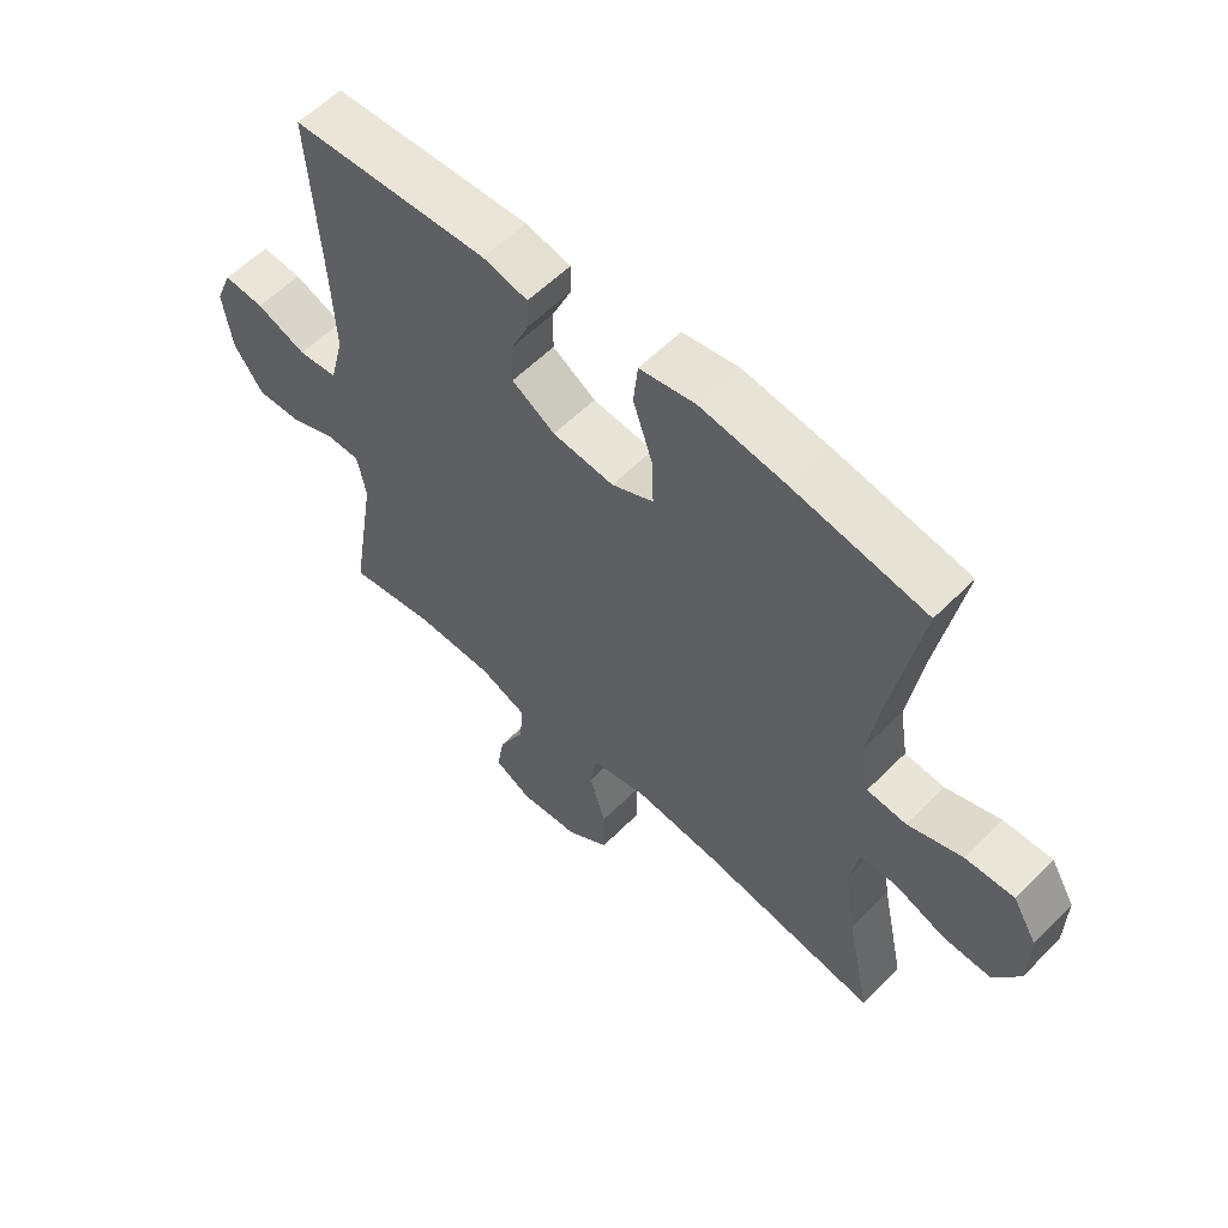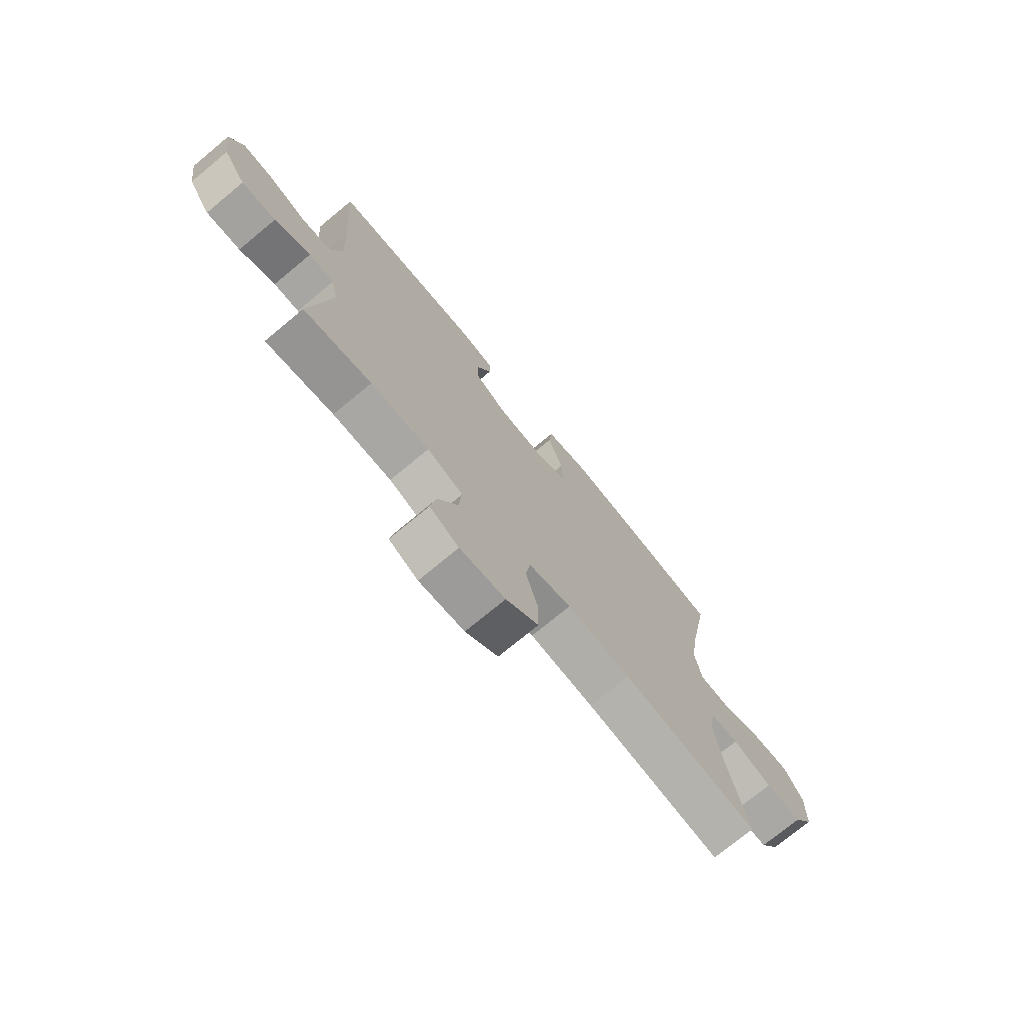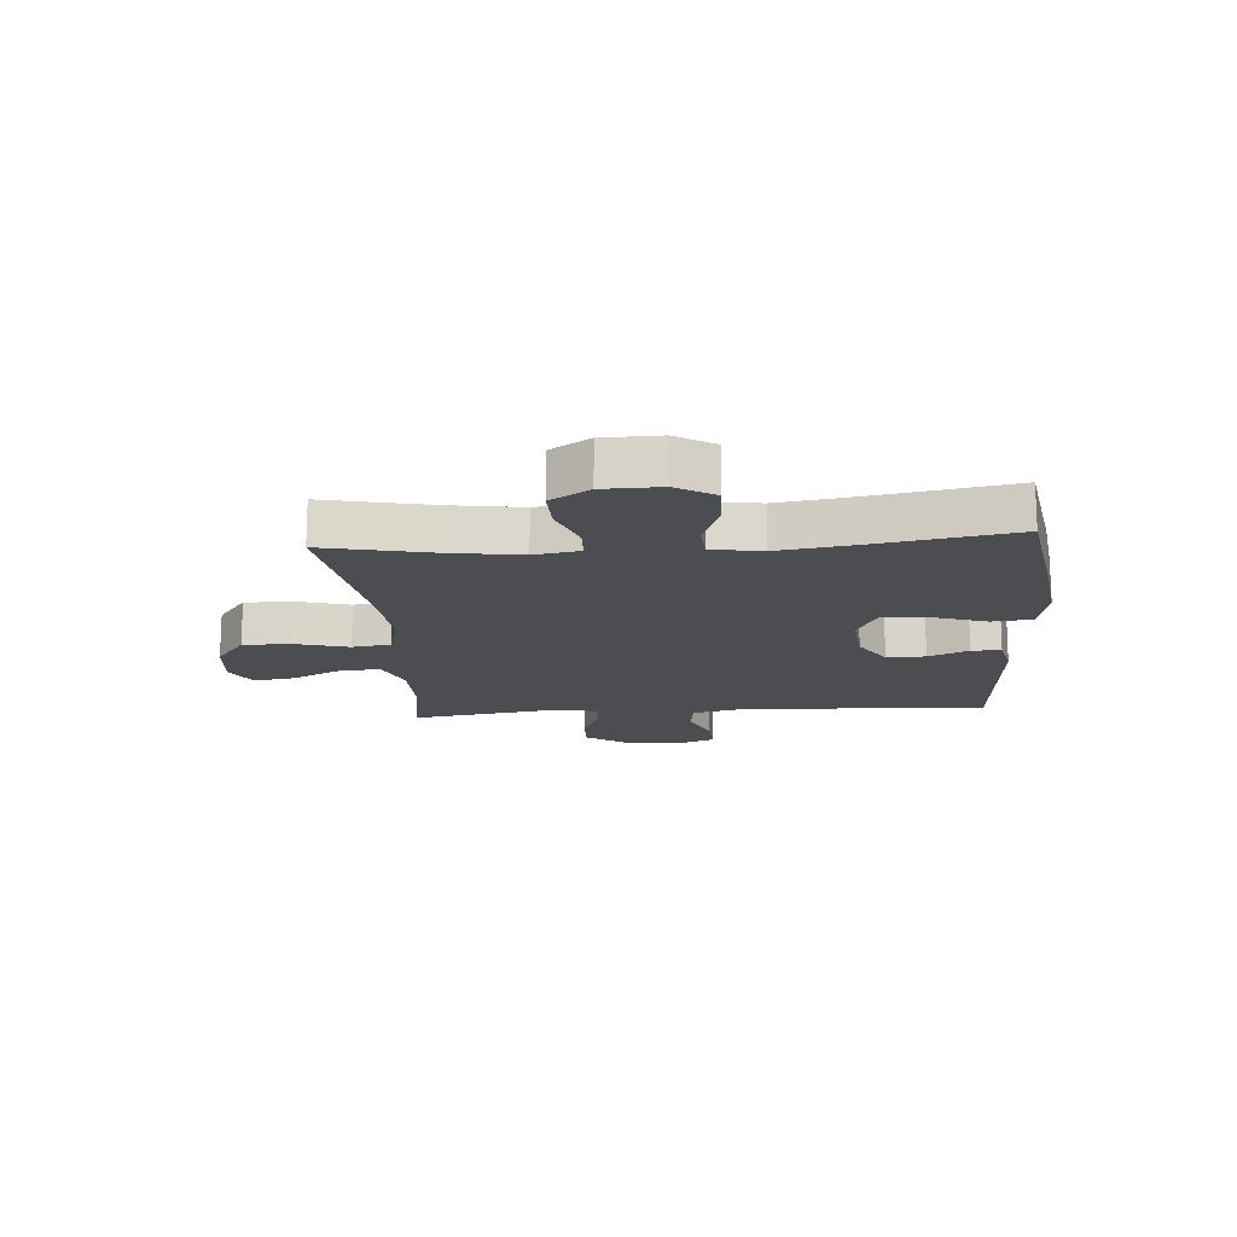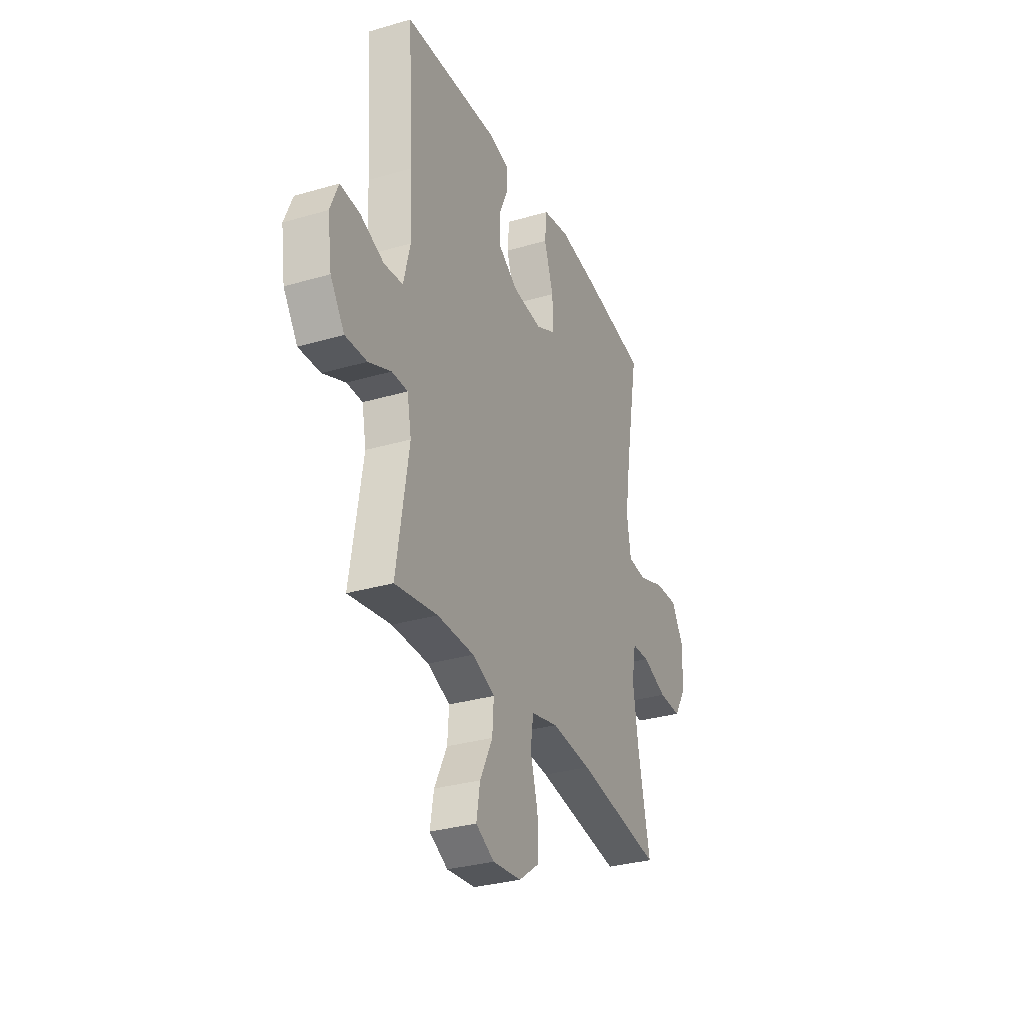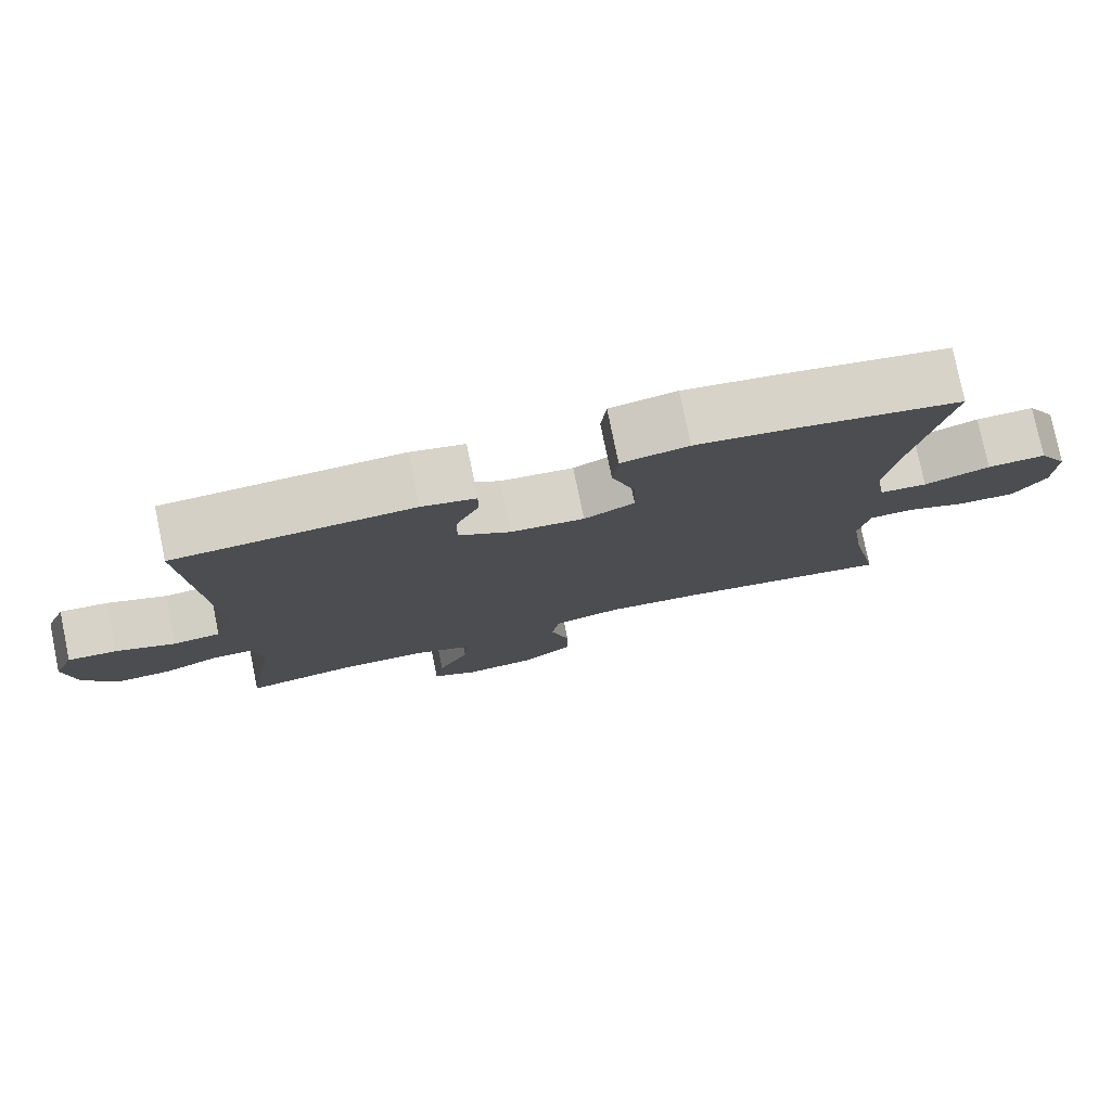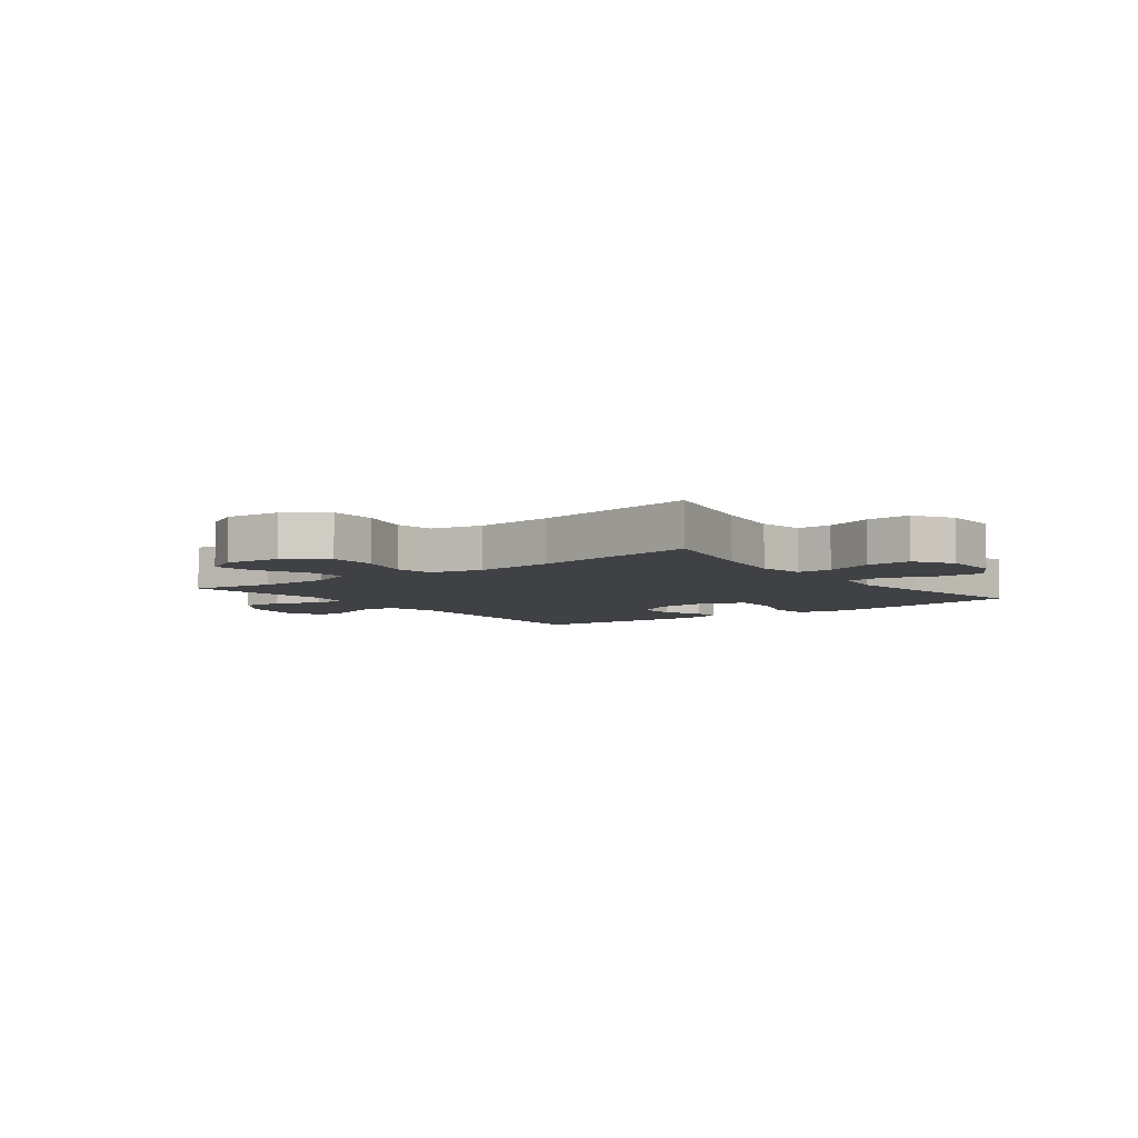
<metadata>
{"format":"obj","ext":"obj","renderer":"f3d","projection":"perspective","resolution":1024,"background":"white","views":[{"elev":58.3,"azim":-135.9,"up":"+Z"},{"elev":-74.2,"azim":129.6,"up":"+Z"},{"elev":-16.0,"azim":-85.9,"up":"+Y"},{"elev":-31.4,"azim":112.6,"up":"+Z"},{"elev":78.2,"azim":168.4,"up":"+Z"},{"elev":-5.9,"azim":-142.8,"up":"+Y"}]}
</metadata>
<code>
v 0.5 0.07 0.5
v 0.482 0.07 0.219
v 0.476 0.07 0.083
v 0.499 0.07 -0.007
v 0.562 0.07 -0.014
v 0.642 0.07 0.017
v 0.707 0.07 0.021
v 0.734 0.07 -0.045
v 0.72 0.07 -0.143
v 0.673 0.07 -0.211
v 0.601 0.07 -0.208
v 0.526 0.07 -0.176
v 0.473 0.07 -0.176
v 0.459 0.07 -0.248
v 0.5 0.07 -0.5
v 0.358 0.07 -0.476
v 0.235 0.07 -0.477
v 0.16 0.07 -0.507
v 0.165 0.07 -0.576
v 0.207 0.07 -0.66
v 0.219 0.07 -0.73
v 0.158 0.07 -0.762
v 0.063 0.07 -0.752
v -0.005 0.07 -0.702
v -0.005 0.07 -0.62
v 0.02 0.07 -0.53
v 0.01 0.07 -0.465
v -0.08 0.07 -0.444
v -0.214 0.07 -0.456
v -0.5 0.07 -0.5
v -0.461 0.07 -0.316
v -0.443 0.07 -0.196
v -0.457 0.07 -0.119
v -0.516 0.07 -0.117
v -0.598 0.07 -0.148
v -0.674 0.07 -0.15
v -0.716 0.07 -0.084
v -0.718 0.07 0.013
v -0.679 0.07 0.079
v -0.601 0.07 0.076
v -0.514 0.07 0.045
v -0.451 0.07 0.05
v -0.437 0.07 0.135
v -0.457 0.07 0.265
v -0.5 0.07 0.5
v -0.287 0.07 0.536
v -0.152 0.07 0.554
v -0.063 0.07 0.537
v -0.056 0.07 0.469
v -0.087 0.07 0.377
v -0.09 0.07 0.299
v -0.023 0.07 0.266
v 0.075 0.07 0.275
v 0.144 0.07 0.318
v 0.143 0.07 0.384
v 0.113 0.07 0.452
v 0.112 0.07 0.502
v 0.184 0.07 0.518
v 0.5 0 0.5
v 0.482 0 0.219
v 0.476 0 0.083
v 0.499 0 -0.007
v 0.562 0 -0.014
v 0.642 0 0.017
v 0.707 0 0.021
v 0.734 0 -0.045
v 0.72 0 -0.143
v 0.673 0 -0.211
v 0.601 0 -0.208
v 0.526 0 -0.176
v 0.473 0 -0.176
v 0.459 0 -0.248
v 0.5 0 -0.5
v 0.358 0 -0.476
v 0.235 0 -0.477
v 0.16 0 -0.507
v 0.165 0 -0.576
v 0.207 0 -0.66
v 0.219 0 -0.73
v 0.158 0 -0.762
v 0.063 0 -0.752
v -0.005 0 -0.702
v -0.005 0 -0.62
v 0.02 0 -0.53
v 0.01 0 -0.465
v -0.08 0 -0.444
v -0.214 0 -0.456
v -0.5 0 -0.5
v -0.461 0 -0.316
v -0.443 0 -0.196
v -0.457 0 -0.119
v -0.516 0 -0.117
v -0.598 0 -0.148
v -0.674 0 -0.15
v -0.716 0 -0.084
v -0.718 0 0.013
v -0.679 0 0.079
v -0.601 0 0.076
v -0.514 0 0.045
v -0.451 0 0.05
v -0.437 0 0.135
v -0.457 0 0.265
v -0.5 0 0.5
v -0.287 0 0.536
v -0.152 0 0.554
v -0.063 0 0.537
v -0.056 0 0.469
v -0.087 0 0.377
v -0.09 0 0.299
v -0.023 0 0.266
v 0.075 0 0.275
v 0.144 0 0.318
v 0.143 0 0.384
v 0.113 0 0.452
v 0.112 0 0.502
v 0.184 0 0.518
f 55 56 57 58
f 54 55 58 1
f 53 54 1 2
f 52 53 2 3
f 47 48 49 50
f 47 50 51
f 44 45 46 47
f 43 44 47 51
f 42 43 51 52
f 38 39 40 41
f 38 41 42
f 37 38 42
f 34 35 36 37
f 33 34 37 42
f 32 33 42 52
f 29 30 31
f 28 29 31 32
f 27 28 32 52
f 23 24 25 26
f 19 20 21 22
f 18 19 22 23
f 14 15 16
f 13 14 16 17
f 9 10 11 12
f 9 12 13
f 8 9 13
f 5 6 7 8
f 4 5 8 13
f 18 23 26 27
f 17 18 27 52
f 13 17 52
f 3 4 13 52
f 116 115 114 113
f 59 116 113 112
f 60 59 112 111
f 61 60 111 110
f 108 107 106 105
f 109 108 105
f 105 104 103 102
f 109 105 102 101
f 110 109 101 100
f 99 98 97 96
f 100 99 96
f 100 96 95
f 95 94 93 92
f 100 95 92 91
f 110 100 91 90
f 89 88 87
f 90 89 87 86
f 110 90 86 85
f 84 83 82 81
f 80 79 78 77
f 81 80 77 76
f 74 73 72
f 75 74 72 71
f 70 69 68 67
f 71 70 67
f 71 67 66
f 66 65 64 63
f 71 66 63 62
f 85 84 81 76
f 110 85 76 75
f 110 75 71
f 110 71 62 61
f 1 59 60 2
f 2 60 61 3
f 3 61 62 4
f 4 62 63 5
f 5 63 64 6
f 6 64 65 7
f 7 65 66 8
f 8 66 67 9
f 9 67 68 10
f 10 68 69 11
f 11 69 70 12
f 12 70 71 13
f 13 71 72 14
f 14 72 73 15
f 15 73 74 16
f 16 74 75 17
f 17 75 76 18
f 18 76 77 19
f 19 77 78 20
f 20 78 79 21
f 21 79 80 22
f 22 80 81 23
f 23 81 82 24
f 24 82 83 25
f 25 83 84 26
f 26 84 85 27
f 27 85 86 28
f 28 86 87 29
f 29 87 88 30
f 30 88 89 31
f 31 89 90 32
f 32 90 91 33
f 33 91 92 34
f 34 92 93 35
f 35 93 94 36
f 36 94 95 37
f 37 95 96 38
f 38 96 97 39
f 39 97 98 40
f 40 98 99 41
f 41 99 100 42
f 42 100 101 43
f 43 101 102 44
f 44 102 103 45
f 45 103 104 46
f 46 104 105 47
f 47 105 106 48
f 48 106 107 49
f 49 107 108 50
f 50 108 109 51
f 51 109 110 52
f 52 110 111 53
f 53 111 112 54
f 54 112 113 55
f 55 113 114 56
f 56 114 115 57
f 57 115 116 58
f 58 116 59 1

</code>
